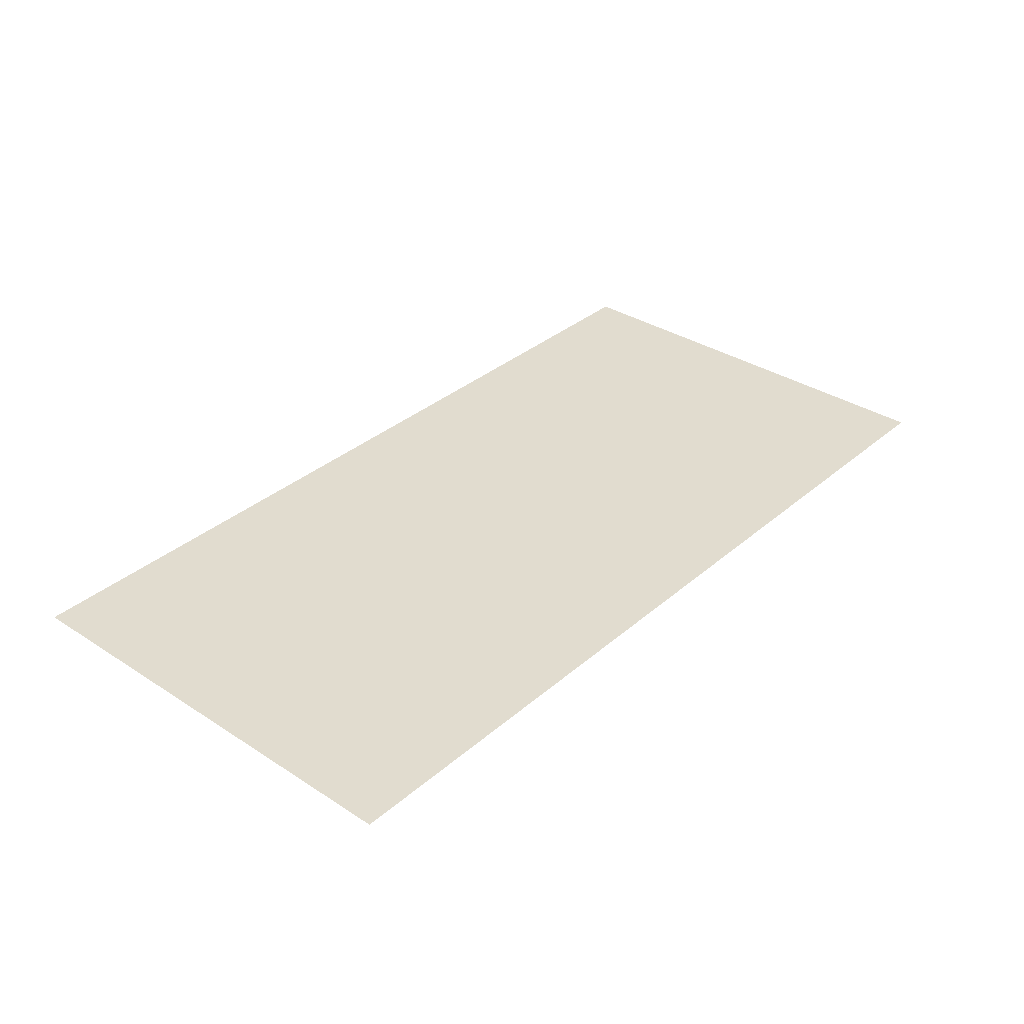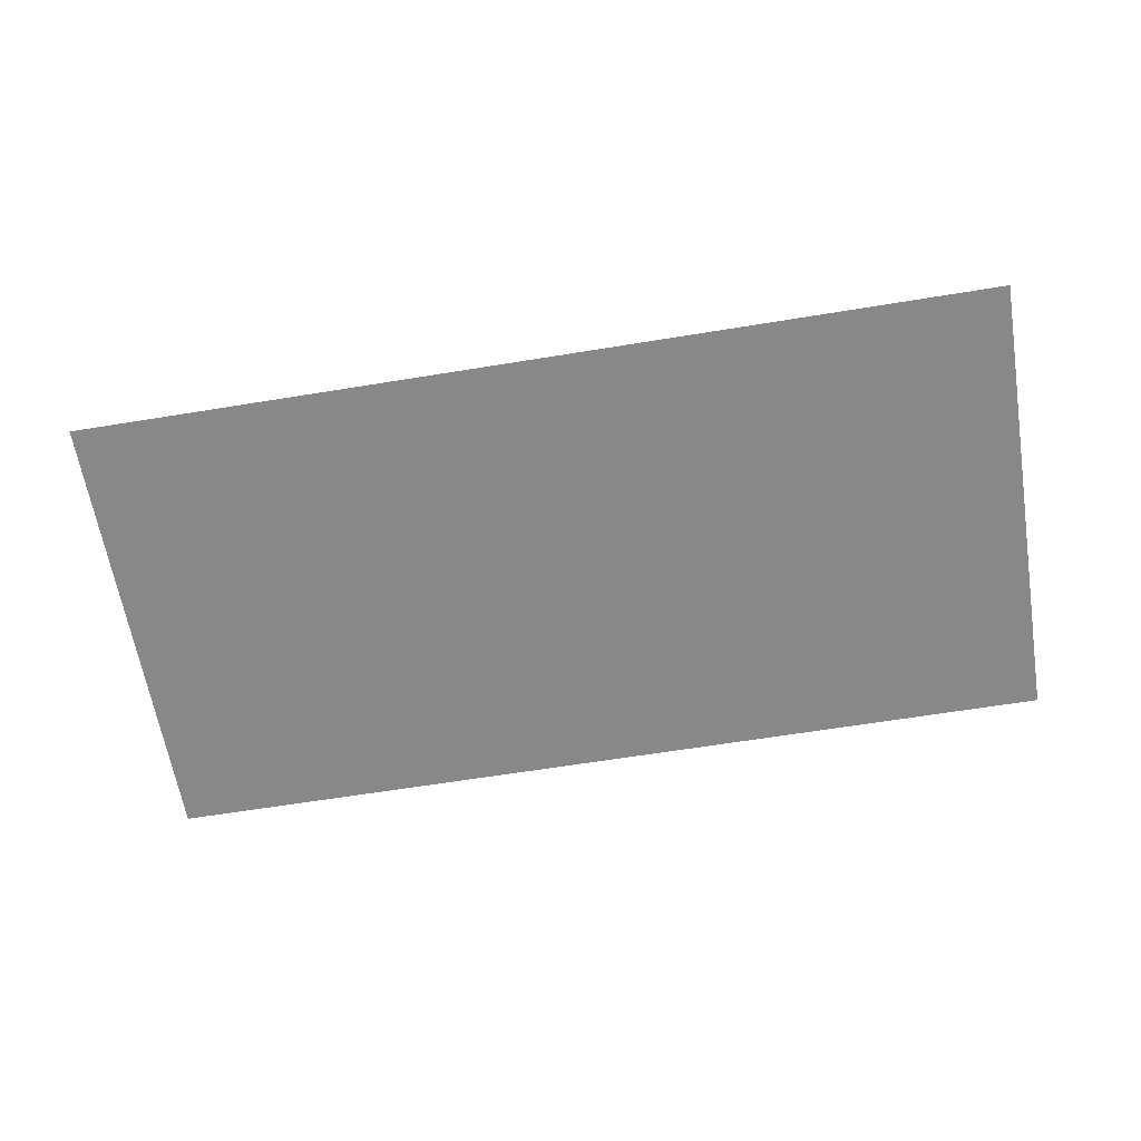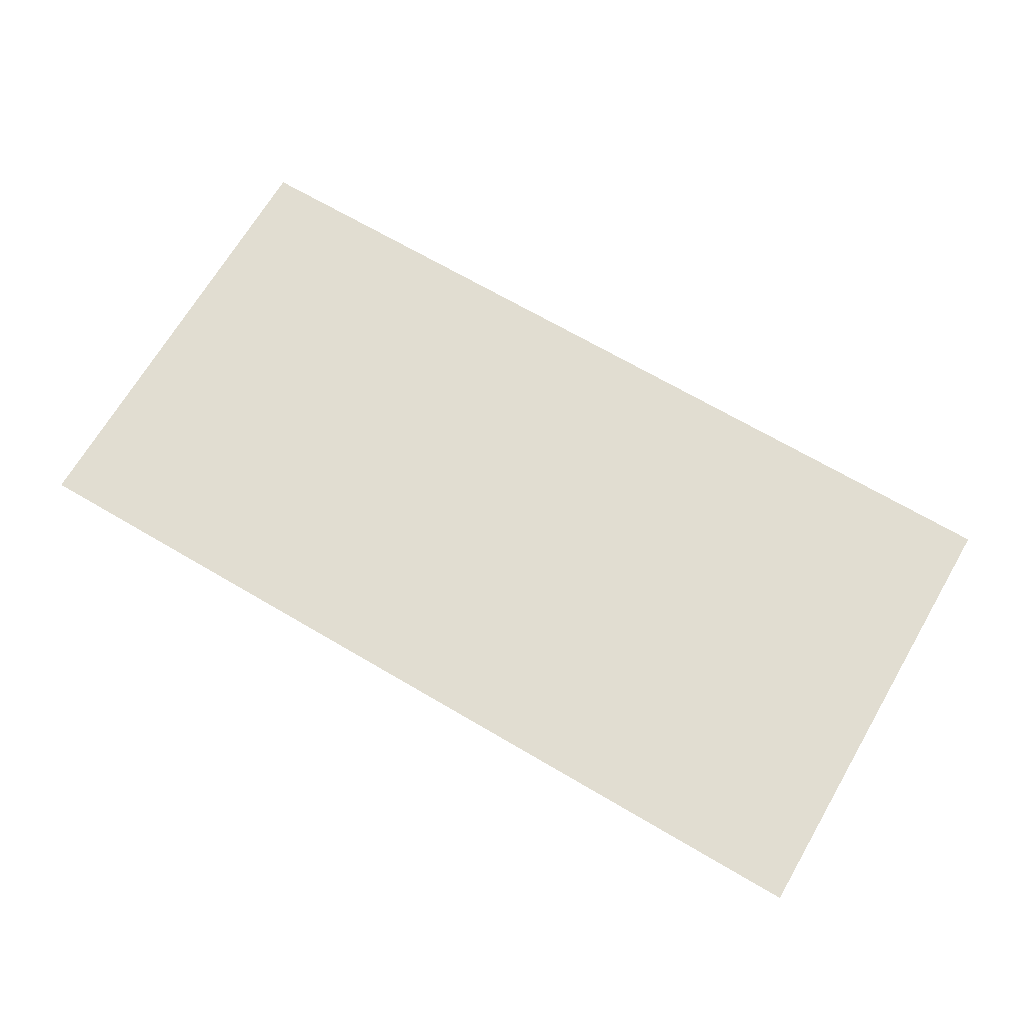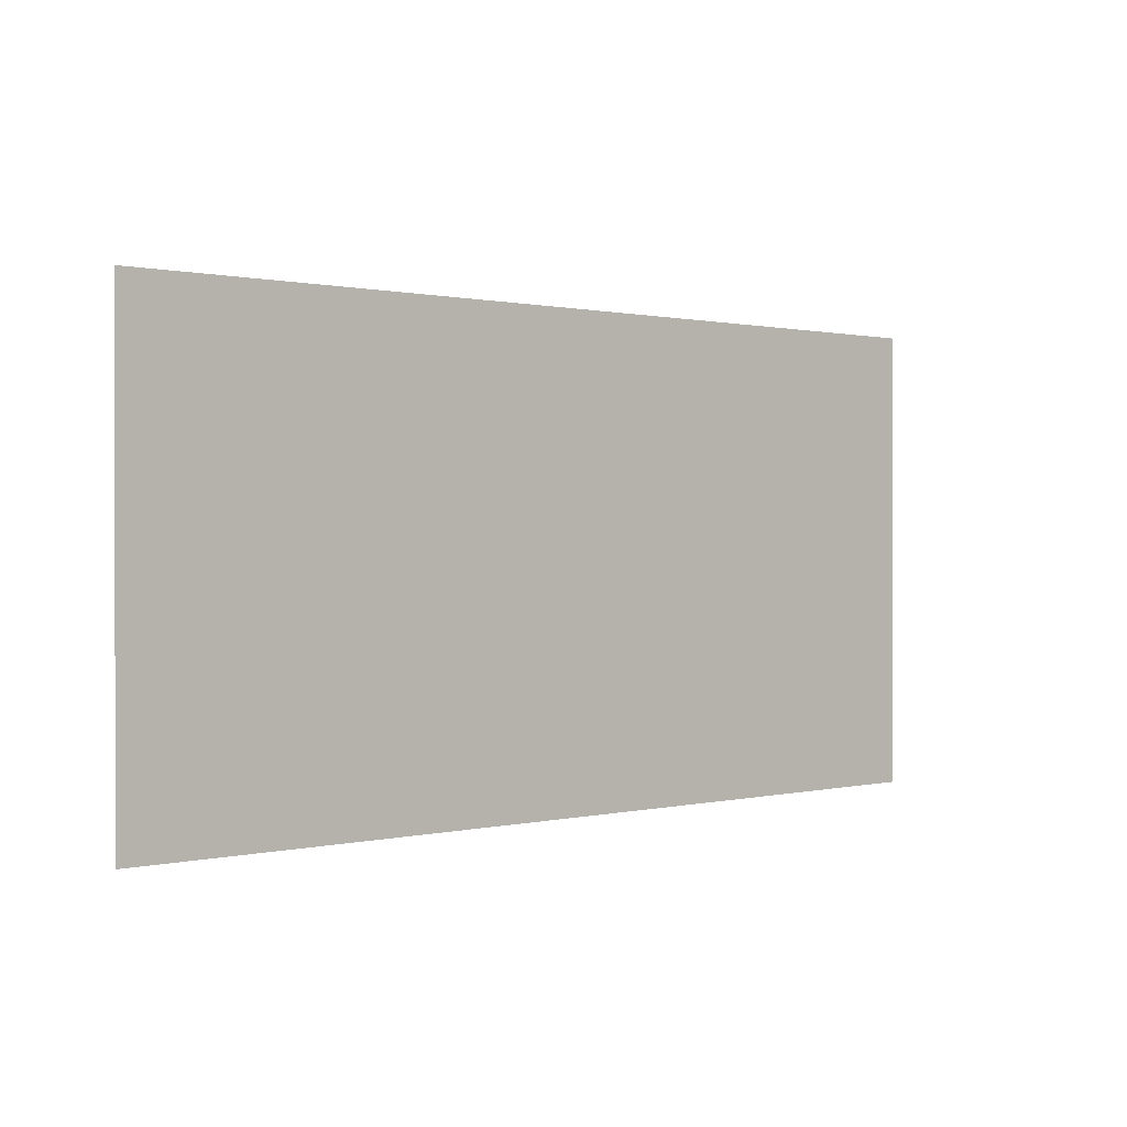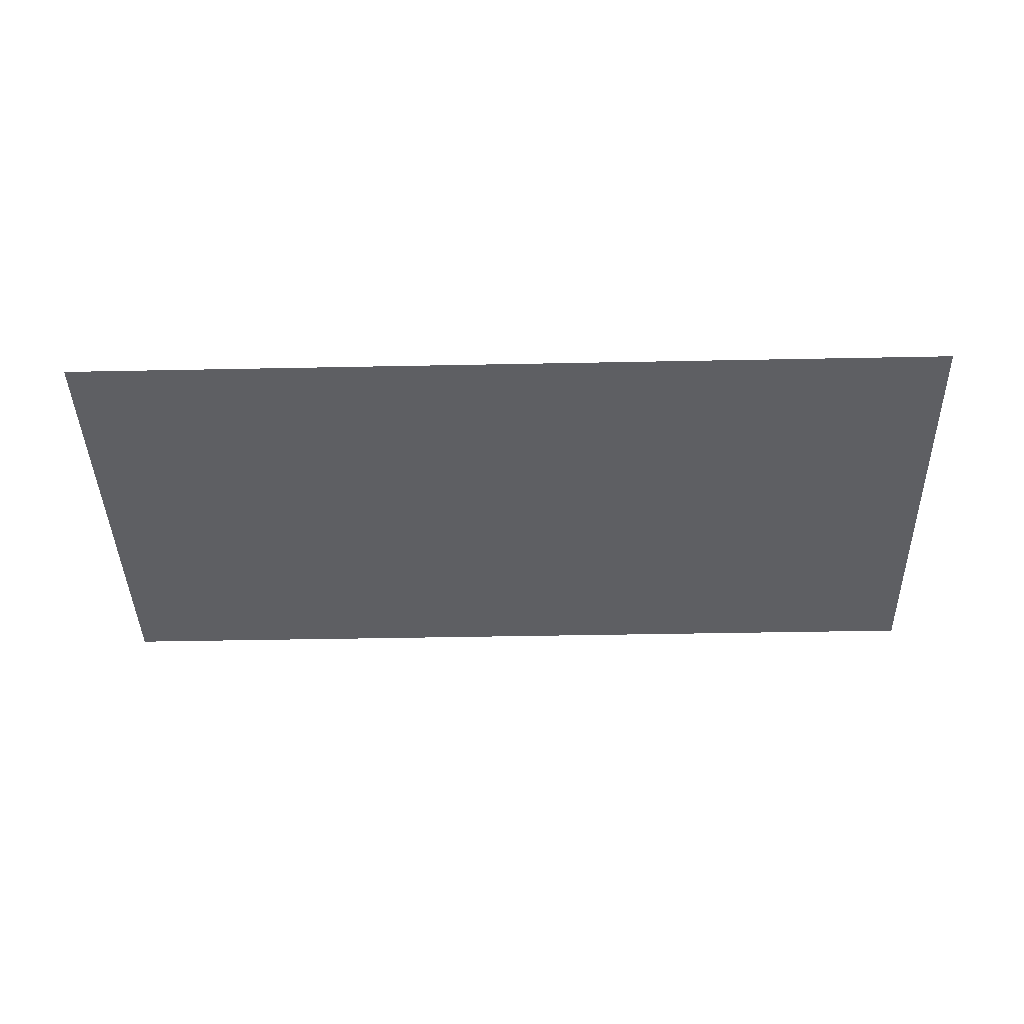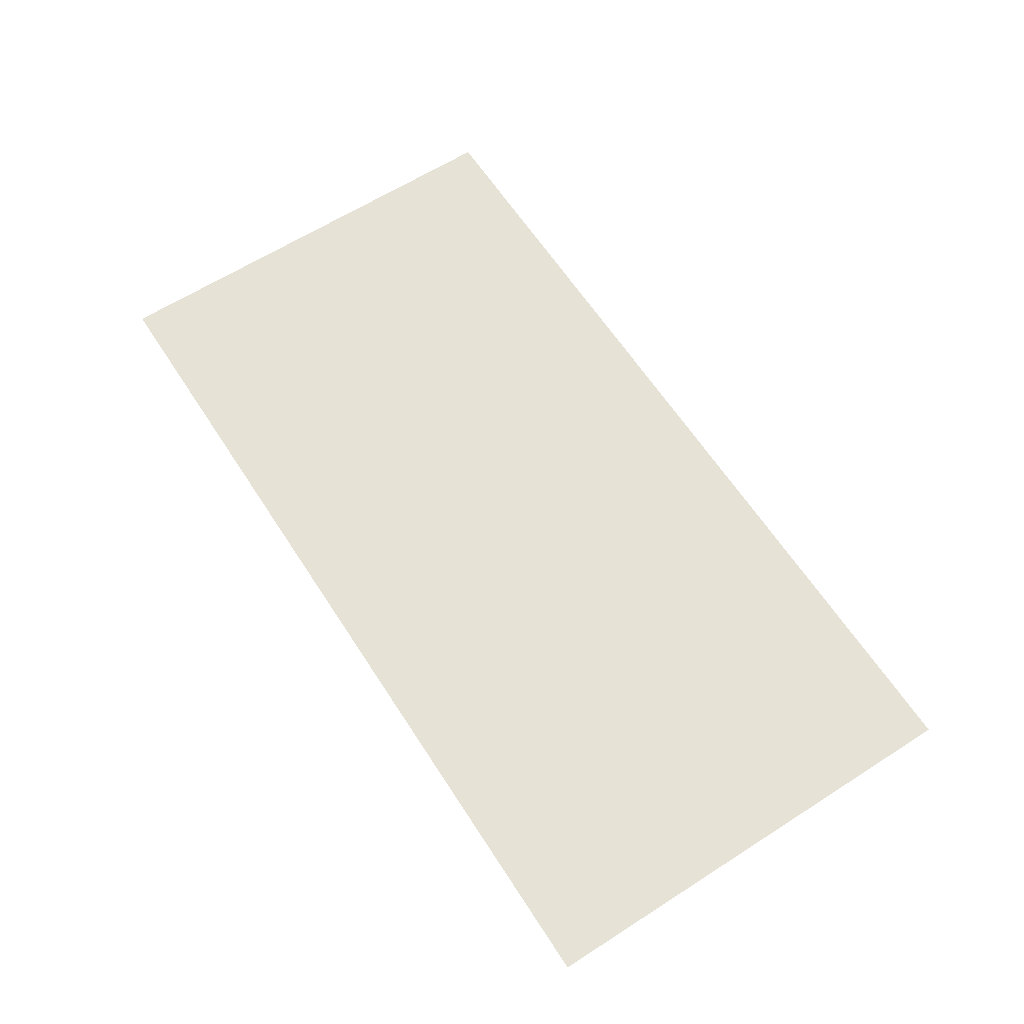
<metadata>
{"format":"obj","ext":"obj","renderer":"f3d","projection":"perspective","resolution":1024,"background":"white","views":[{"elev":34.3,"azim":-48.9,"up":"+Z"},{"elev":-62.9,"azim":9.4,"up":"+Z"},{"elev":68.8,"azim":30.4,"up":"+Z"},{"elev":0.6,"azim":-41.7,"up":"+Y"},{"elev":-41.4,"azim":-178.6,"up":"+Z"},{"elev":62.9,"azim":57.1,"up":"+Z"}]}
</metadata>
<code>
g default
v 701.3 352.7 0
v 701.3 -352.7 0
v -701.3 -352.7 0
v -701.3 352.7 0
g Bacground1
f 1 4 3 2

</code>
